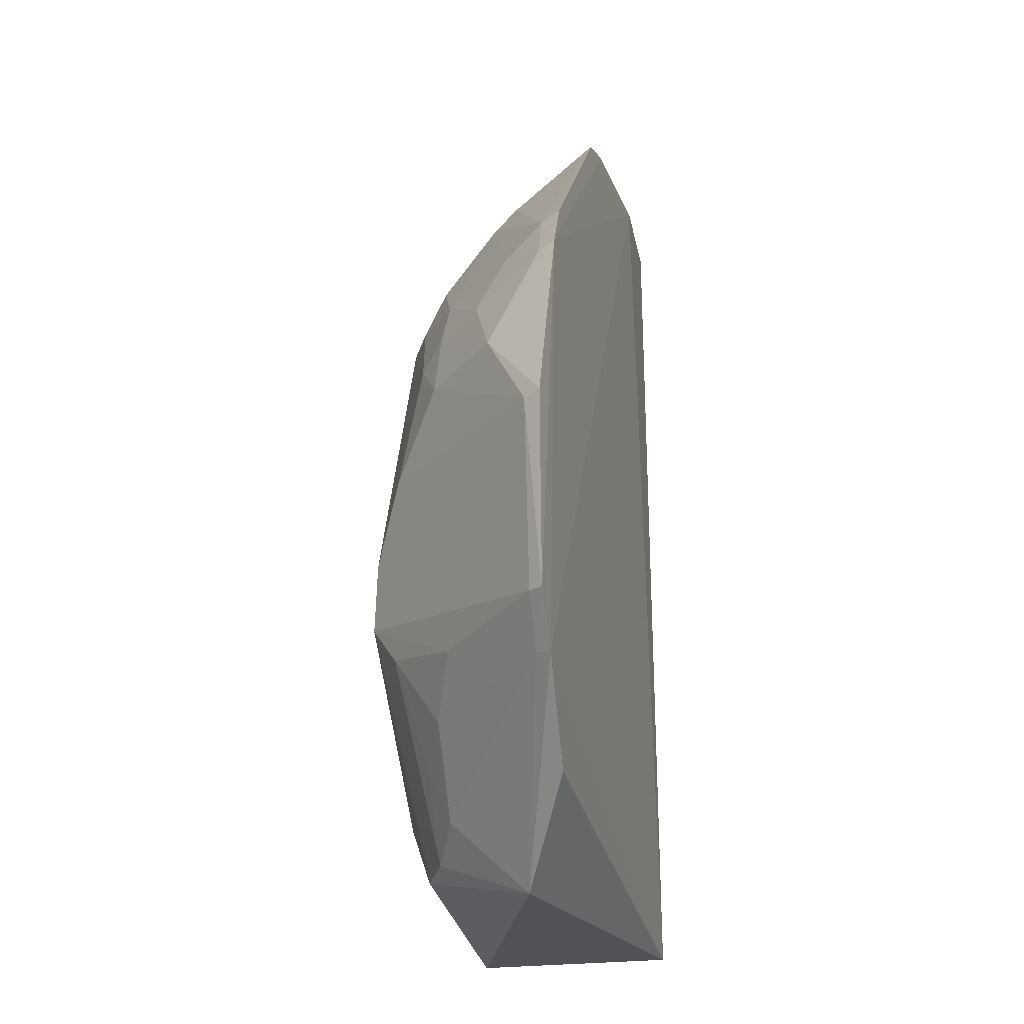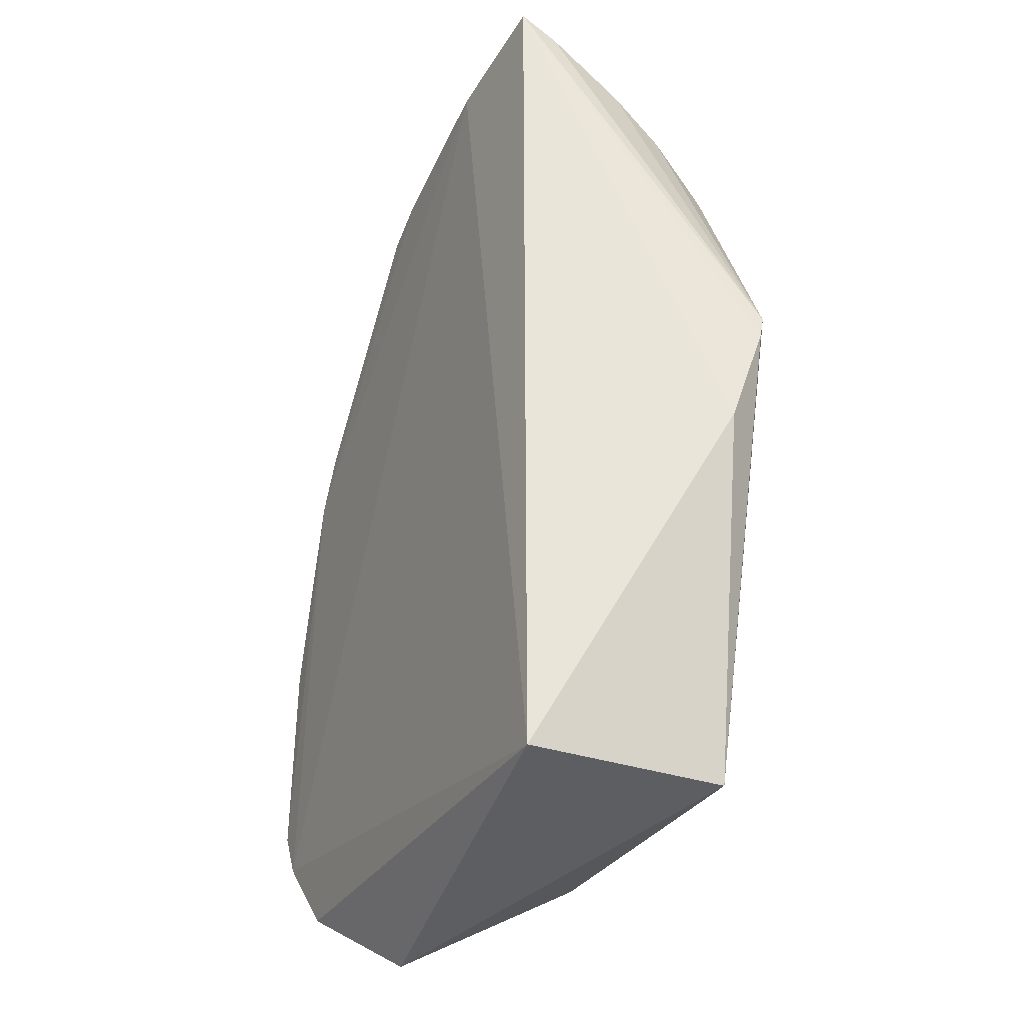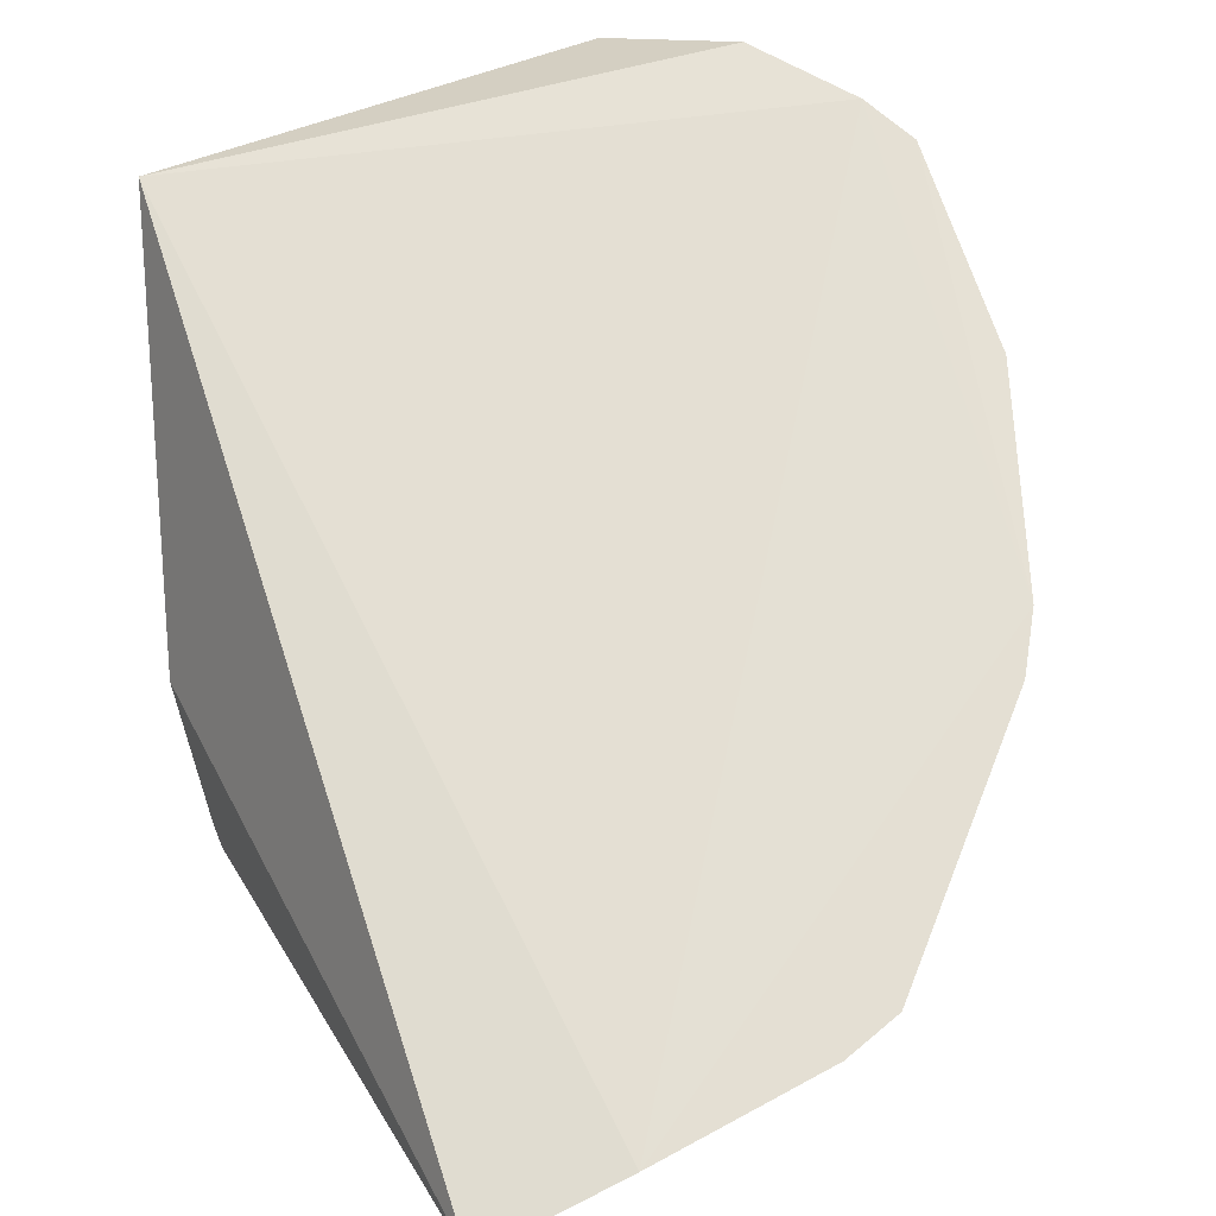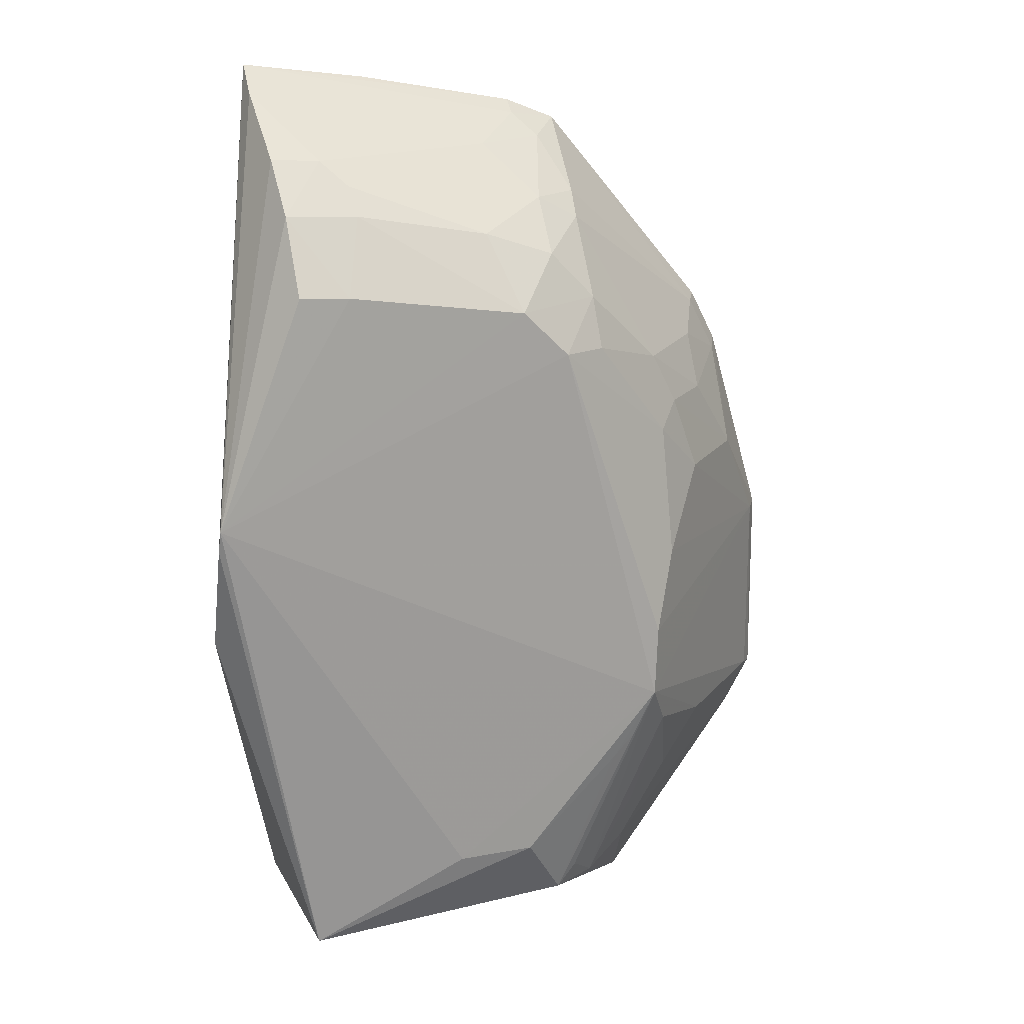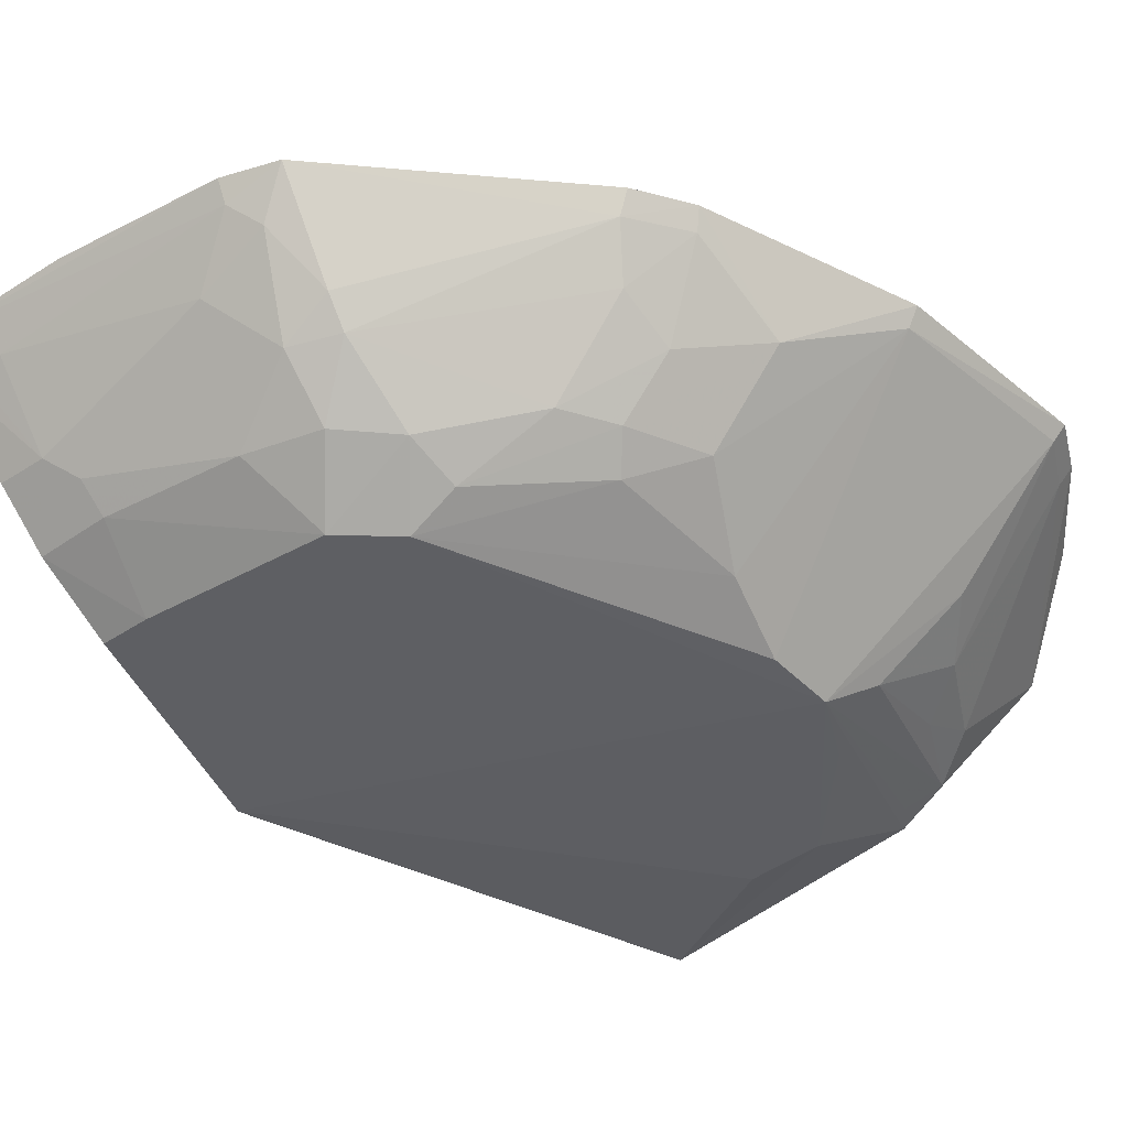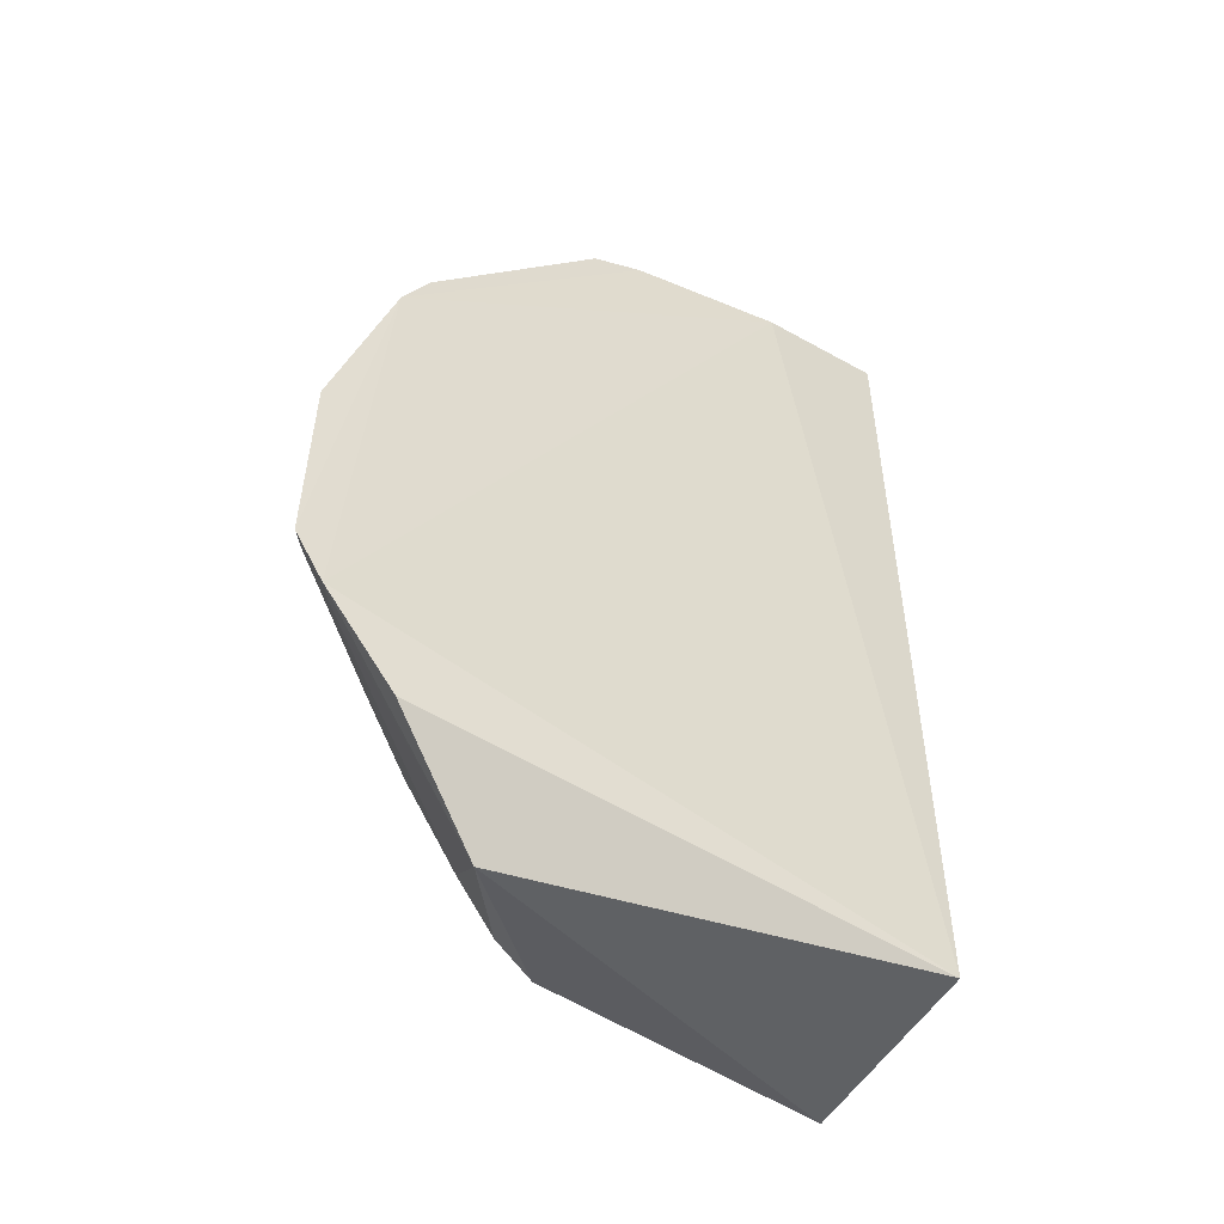
<metadata>
{"format":"obj","ext":"obj","renderer":"f3d","projection":"perspective","resolution":1024,"background":"white","views":[{"elev":-27.6,"azim":-75.3,"up":"+Y"},{"elev":-34.5,"azim":65.3,"up":"+Y"},{"elev":65.8,"azim":162.0,"up":"+Z"},{"elev":18.6,"azim":161.1,"up":"+Y"},{"elev":-39.5,"azim":-136.6,"up":"+Z"},{"elev":-53.6,"azim":-29.6,"up":"+Y"}]}
</metadata>
<code>
v 0.004598 -0.2056 -0.3561
v 0.05572 -0.00601 -0.4565
v 0.004703 0.3086 -0.3554
v -0.1581 0.2809 -0.3491
v -0.2239 -0.09145 -0.4591
v -0.06788 0.298 -0.3488
v 0.002728 -0.2034 -0.4676
v -0.3343 -0.1102 -0.3474
v -0.1265 0.1778 -0.4733
v -0.3004 0.1213 -0.3471
v -0.3184 -0.1385 -0.3471
v 0.003822 0.1958 -0.4745
v -0.2106 -0.06574 -0.4763
v -0.03651 0.2482 -0.4312
v -0.1792 0.2197 -0.4148
v -0.2225 -0.2309 -0.3828
v -0.2378 -0.1369 -0.4291
v 0.05429 0.069 -0.4808
v -0.1554 -0.1987 -0.4574
v -0.2248 0.09247 -0.4462
v -0.3279 -0.1085 -0.3555
v -0.129 0.2616 -0.39
v -0.03749 0.2336 -0.4459
v 0.00457 0.2633 -0.419
v -0.1869 0.2691 -0.3495
v -0.2782 -0.1868 -0.3509
v -0.2089 -0.1836 -0.43
v 0.05512 0.05664 -0.4782
v -0.08622 -0.1587 -0.4761
v -0.1529 0.1515 -0.4737
v -0.02453 0.1942 -0.4746
v -0.1821 -0.1981 -0.4433
v -0.2242 0.1346 -0.4305
v -0.2657 -0.1083 -0.4162
v -0.2953 0.0622 -0.3871
v -0.3114 -0.1358 -0.3564
v -0.1572 0.2745 -0.3605
v -0.02309 0.2612 -0.4192
v -0.1132 0.219 -0.4454
v 0.003631 0.2361 -0.4471
v 0.006168 0.2946 -0.376
v -0.2782 0.1497 -0.3599
v -0.2097 -0.1518 -0.4434
v -0.1302 -0.1587 -0.4756
v -0.2128 -0.02597 -0.4744
v -0.1783 0.1781 -0.4467
v -0.1666 -0.1853 -0.4568
v -0.2384 0.1057 -0.4308
v -0.3266 0.00448 -0.3582
v -0.02224 0.2919 -0.3746
v -0.1548 0.233 -0.4171
v -0.1815 0.2326 -0.4001
v -0.2848 0.1516 -0.3478
v -0.266 0.1346 -0.3852
v -0.1855 -0.1071 -0.473
v -0.2272 0.01842 -0.459
v -0.153 0.2049 -0.4449
v -0.1792 0.15 -0.4594
v -0.2538 0.06254 -0.43
v -0.3331 0.005269 -0.3483
v -0.1694 0.2618 -0.3725
v -0.2664 0.1048 -0.402
v -0.2953 0.1173 -0.358
v -0.1986 -0.09334 -0.4727
f 1 2 3
f 6 1 3
f 6 3 4
f 7 2 1
f 10 6 4
f 11 1 6
f 11 10 8
f 11 6 10
f 16 7 1
f 19 7 16
f 26 16 1
f 26 1 11
f 26 11 16
f 28 18 3
f 28 3 2
f 28 2 7
f 28 7 18
f 29 18 7
f 29 13 18
f 30 18 13
f 30 9 18
f 31 18 9
f 31 12 18
f 31 9 23
f 32 5 13
f 32 19 16
f 32 16 27
f 34 21 13
f 34 13 5
f 34 5 17
f 34 17 21
f 36 21 17
f 36 11 8
f 36 8 21
f 36 17 27
f 36 27 16
f 36 16 11
f 37 4 3
f 37 25 4
f 38 14 22
f 39 23 9
f 39 22 14
f 39 14 23
f 40 38 24
f 40 23 14
f 40 14 38
f 40 31 23
f 40 12 31
f 40 24 18
f 40 18 12
f 41 3 18
f 41 18 24
f 41 38 3
f 41 24 38
f 43 27 17
f 43 17 5
f 43 32 27
f 43 5 32
f 44 13 29
f 44 29 7
f 44 7 19
f 45 30 13
f 46 9 30
f 46 33 15
f 47 32 13
f 47 19 32
f 49 21 8
f 49 45 13
f 49 13 21
f 50 37 3
f 50 22 37
f 50 38 22
f 50 3 38
f 51 22 39
f 52 42 25
f 52 15 42
f 52 51 15
f 53 42 10
f 53 25 42
f 53 10 4
f 53 4 25
f 54 42 15
f 54 15 33
f 55 44 19
f 55 13 44
f 56 20 30
f 56 30 45
f 56 45 49
f 57 46 15
f 57 9 46
f 57 15 51
f 57 51 39
f 57 39 9
f 58 46 30
f 58 30 20
f 58 33 46
f 58 48 33
f 58 20 48
f 59 48 20
f 59 35 48
f 59 20 56
f 59 56 49
f 59 49 35
f 60 49 8
f 60 8 10
f 60 10 35
f 60 35 49
f 61 37 22
f 61 22 51
f 61 25 37
f 61 52 25
f 61 51 52
f 62 54 33
f 62 33 48
f 62 48 35
f 63 10 42
f 63 42 54
f 63 54 62
f 63 62 35
f 63 35 10
f 64 55 19
f 64 13 55
f 64 47 13
f 64 19 47

</code>
